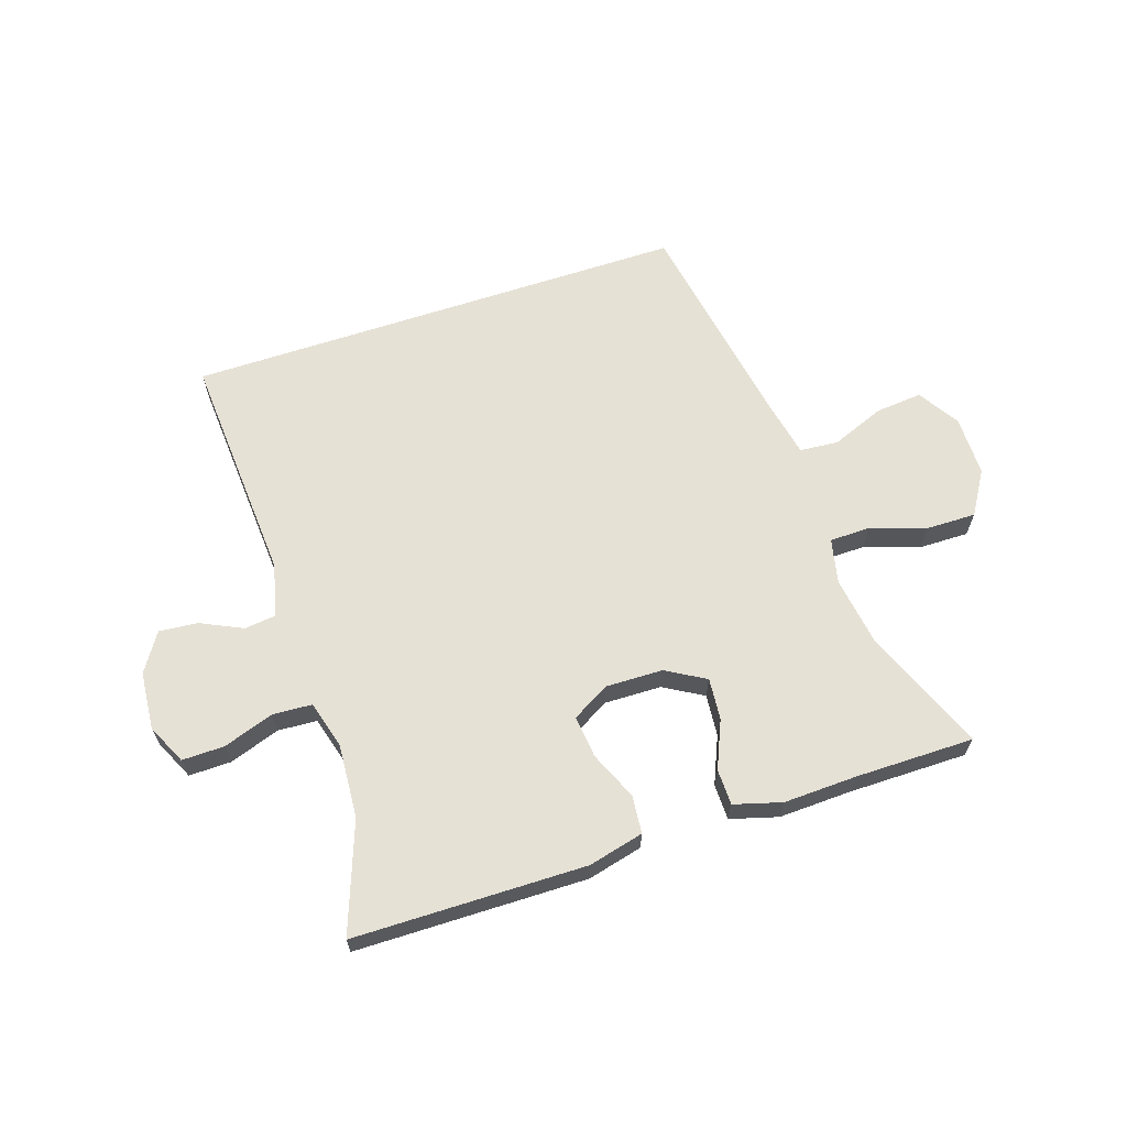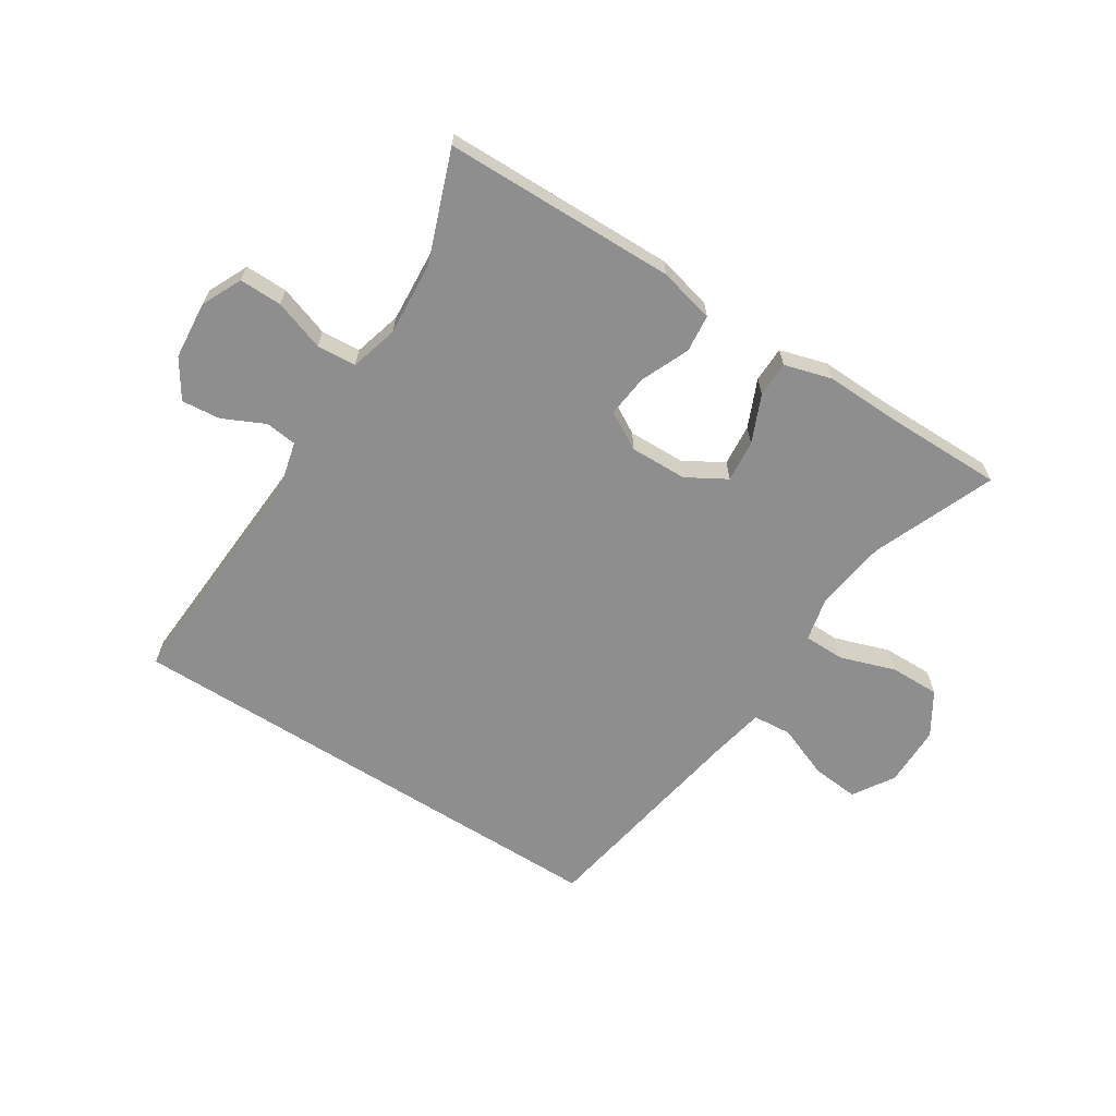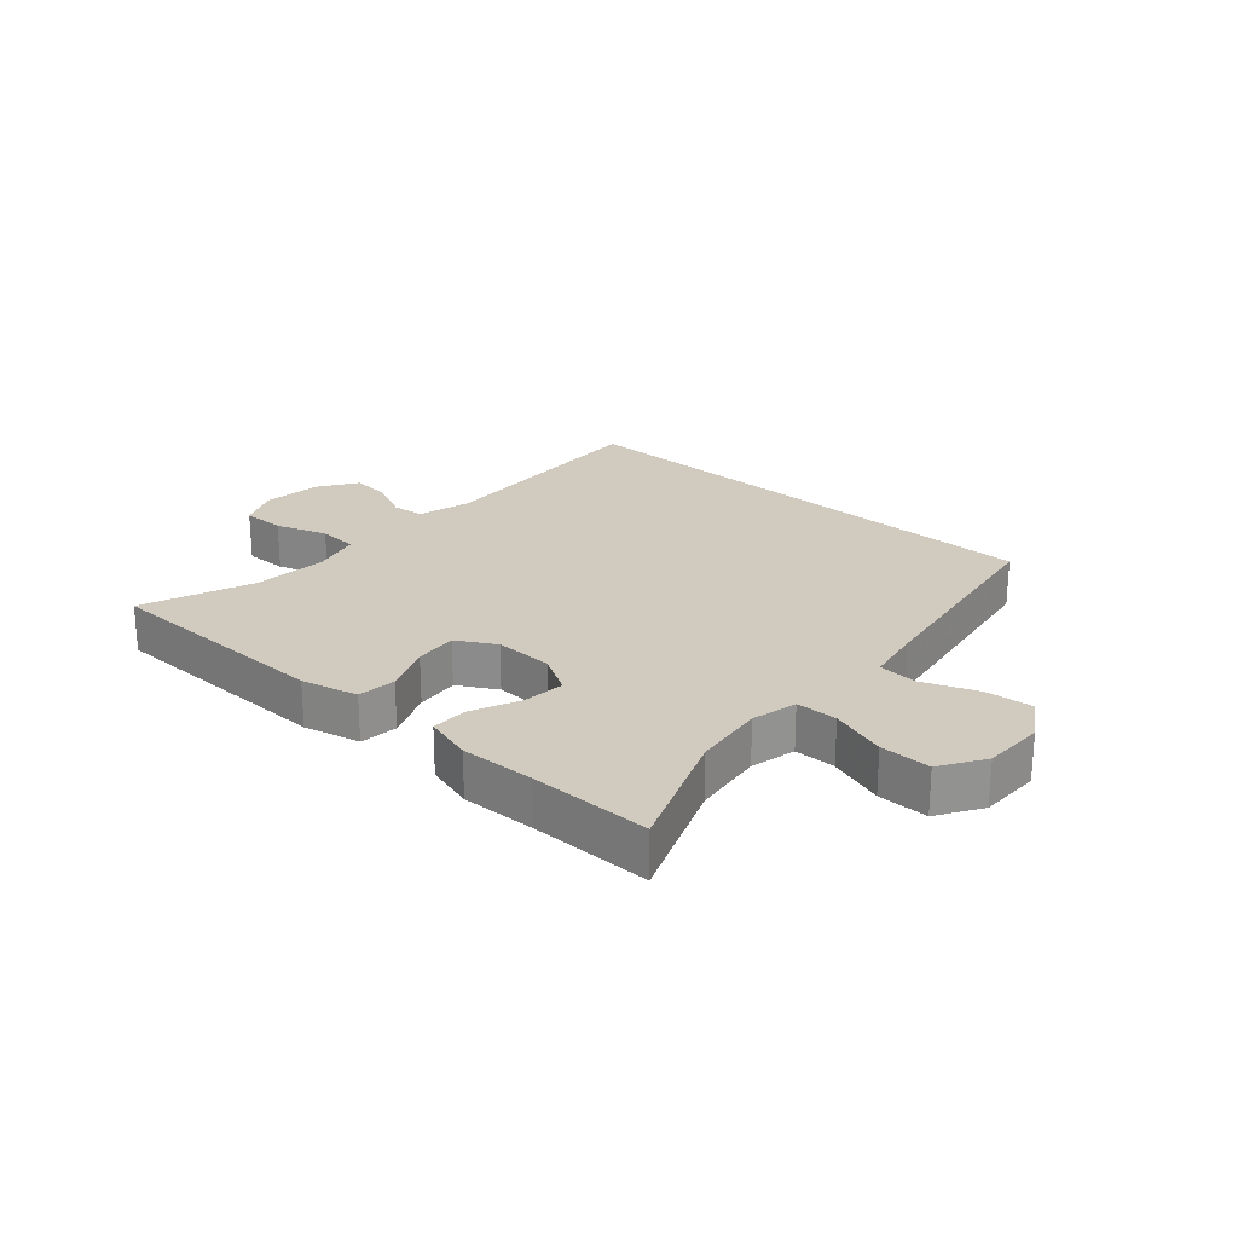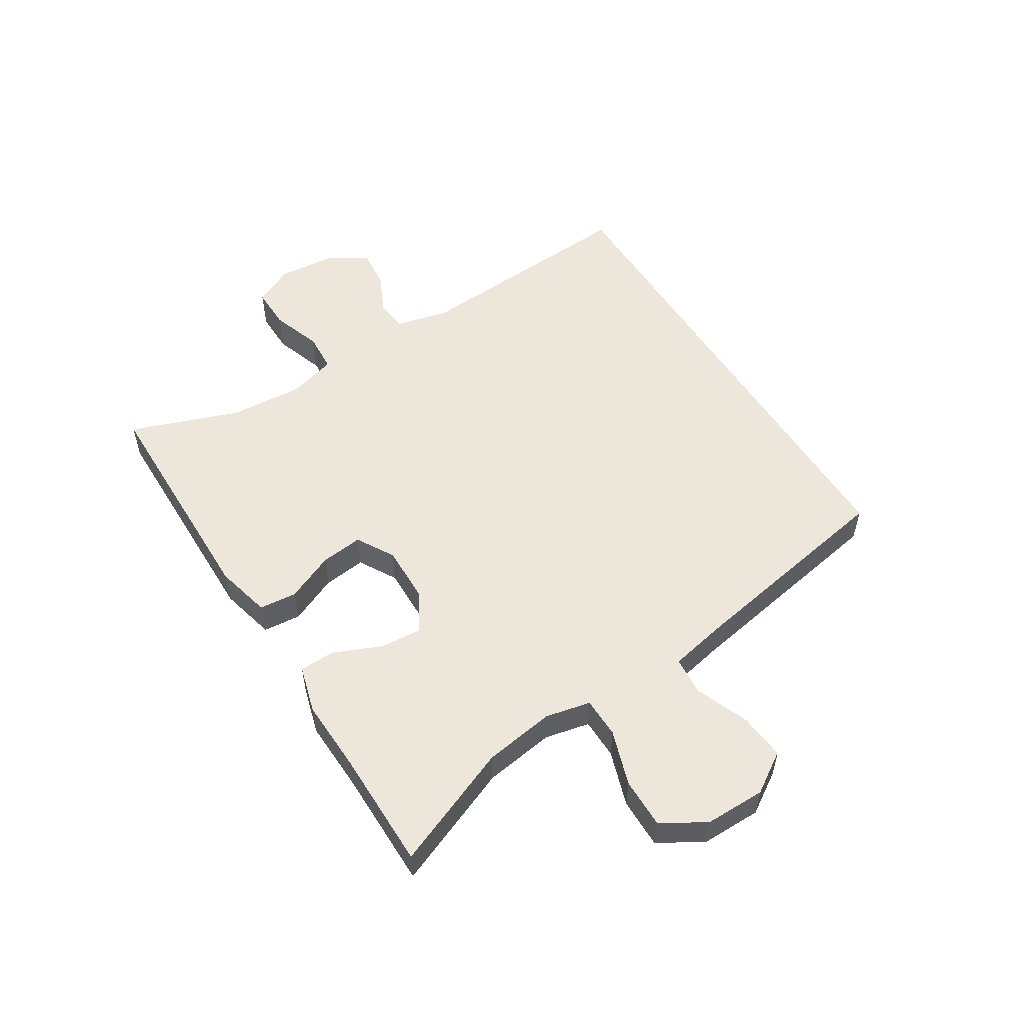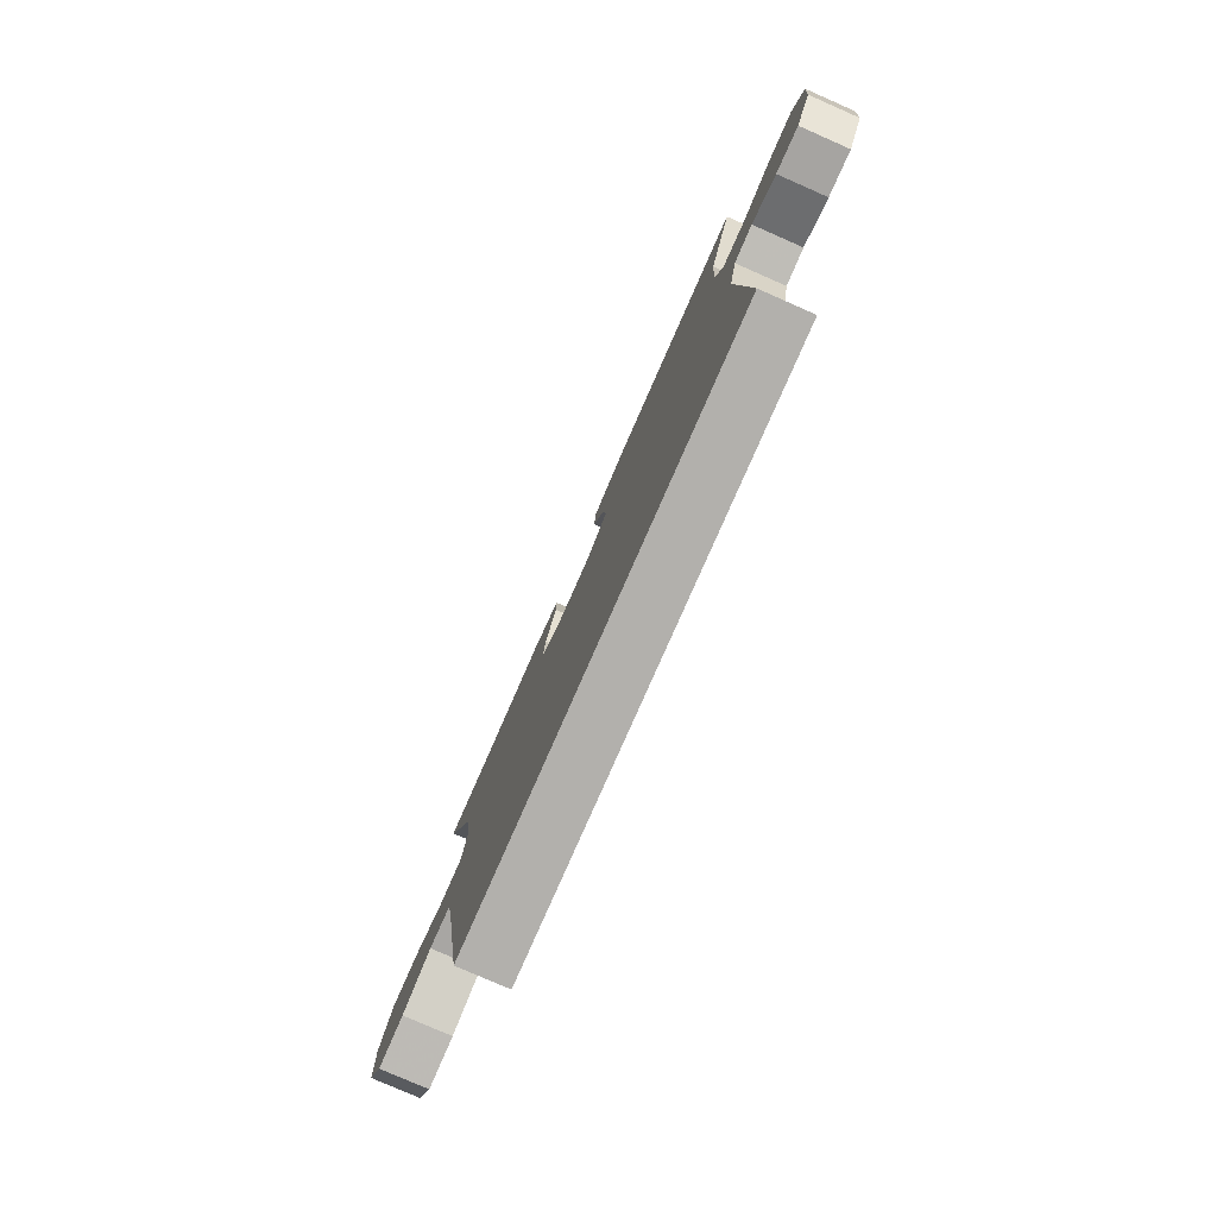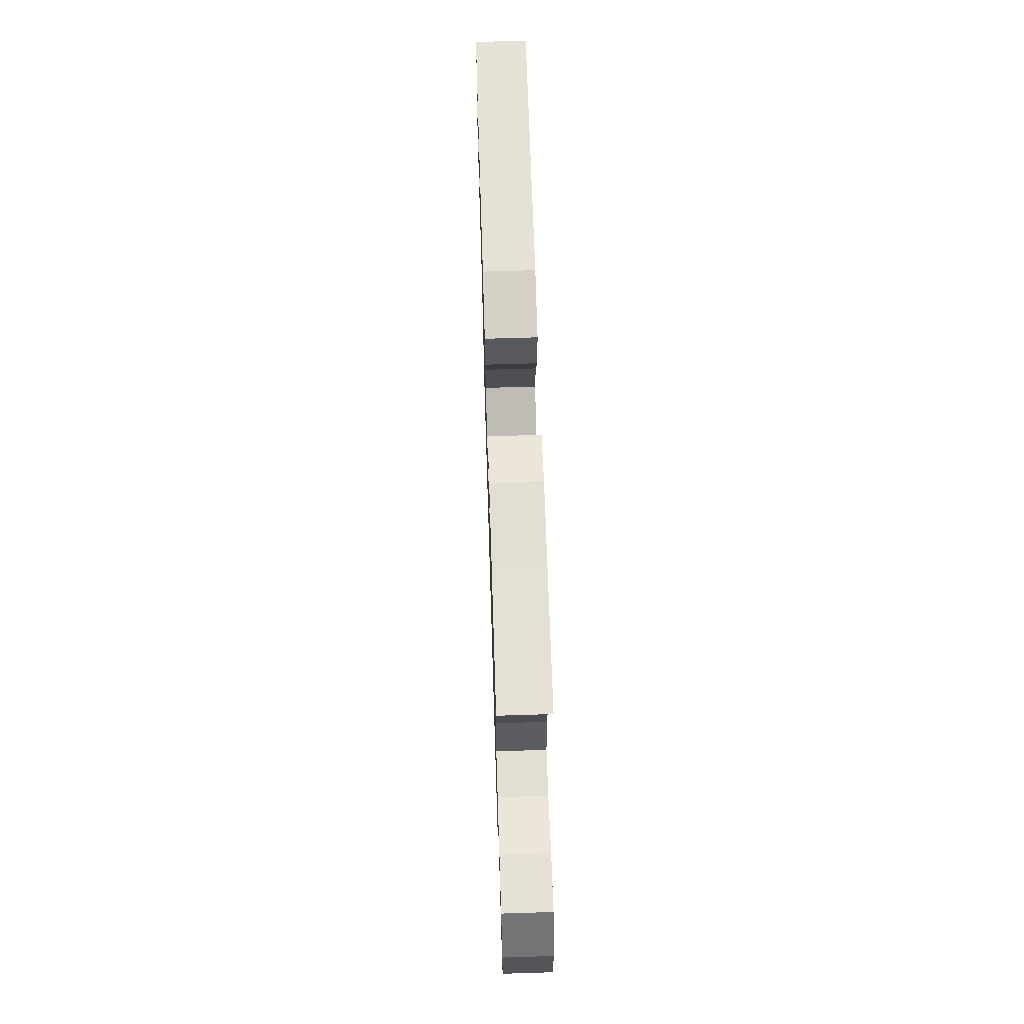
<metadata>
{"format":"obj","ext":"obj","renderer":"f3d","projection":"perspective","resolution":1024,"background":"white","views":[{"elev":64.6,"azim":-18.3,"up":"+Y"},{"elev":-65.0,"azim":-32.4,"up":"+Y"},{"elev":23.5,"azim":42.1,"up":"+Y"},{"elev":53.9,"azim":57.9,"up":"+Y"},{"elev":-78.8,"azim":-113.7,"up":"+Z"},{"elev":65.5,"azim":88.2,"up":"+Z"}]}
</metadata>
<code>
v 0.35 0.07 -0.5
v -0.468 0.07 -0.5
v -0.444 0.07 -0.124
v -0.465 0.07 -0.038
v -0.516 0.07 -0.032
v -0.584 0.07 -0.064
v -0.647 0.07 -0.07
v -0.687 0.07 -0.008
v -0.695 0.07 0.086
v -0.664 0.07 0.151
v -0.595 0.07 0.15
v -0.513 0.07 0.122
v -0.449 0.07 0.126
v -0.427 0.07 0.204
v -0.435 0.07 0.323
v -0.5 0.07 0.5
v -0.123 0.07 0.505
v -0.033 0.07 0.483
v -0.027 0.07 0.422
v -0.061 0.07 0.344
v -0.069 0.07 0.275
v -0.008 0.07 0.24
v 0.085 0.07 0.242
v 0.149 0.07 0.279
v 0.143 0.07 0.347
v 0.11 0.07 0.424
v 0.111 0.07 0.482
v 0.188 0.07 0.504
v 0.307 0.07 0.5
v 0.5 0.07 0.5
v 0.419 0.07 0.302
v 0.402 0.07 0.187
v 0.418 0.07 0.114
v 0.484 0.07 0.113
v 0.574 0.07 0.143
v 0.655 0.07 0.144
v 0.698 0.07 0.074
v 0.698 0.07 -0.025
v 0.656 0.07 -0.091
v 0.58 0.07 -0.084
v 0.494 0.07 -0.05
v 0.431 0.07 -0.055
v 0.413 0.07 -0.143
v 0.35 0 -0.5
v -0.468 0 -0.5
v -0.444 0 -0.124
v -0.465 0 -0.038
v -0.516 0 -0.032
v -0.584 0 -0.064
v -0.647 0 -0.07
v -0.687 0 -0.008
v -0.695 0 0.086
v -0.664 0 0.151
v -0.595 0 0.15
v -0.513 0 0.122
v -0.449 0 0.126
v -0.427 0 0.204
v -0.435 0 0.323
v -0.5 0 0.5
v -0.123 0 0.505
v -0.033 0 0.483
v -0.027 0 0.422
v -0.061 0 0.344
v -0.069 0 0.275
v -0.008 0 0.24
v 0.085 0 0.242
v 0.149 0 0.279
v 0.143 0 0.347
v 0.11 0 0.424
v 0.111 0 0.482
v 0.188 0 0.504
v 0.307 0 0.5
v 0.5 0 0.5
v 0.419 0 0.302
v 0.402 0 0.187
v 0.418 0 0.114
v 0.484 0 0.113
v 0.574 0 0.143
v 0.655 0 0.144
v 0.698 0 0.074
v 0.698 0 -0.025
v 0.656 0 -0.091
v 0.58 0 -0.084
v 0.494 0 -0.05
v 0.431 0 -0.055
v 0.413 0 -0.143
f 39 40 41
f 38 39 41
f 37 38 41
f 36 37 41
f 35 36 41
f 34 35 41
f 33 34 41 42
f 32 33 42 43
f 29 30 31
f 29 31 32
f 28 29 32
f 27 28 32
f 26 27 32
f 25 26 32
f 32 43 1
f 25 32 1
f 24 25 1
f 18 19 20
f 17 18 20
f 16 17 20
f 15 16 20
f 14 15 20 21
f 13 14 21 22
f 10 11 12
f 9 10 12
f 8 9 12
f 7 8 12
f 6 7 12
f 5 6 12
f 4 5 12 13
f 13 22 23
f 4 13 23
f 3 4 23
f 3 23 24
f 2 3 24
f 1 2 24
f 84 83 82
f 84 82 81
f 84 81 80
f 84 80 79
f 84 79 78
f 84 78 77
f 85 84 77 76
f 86 85 76 75
f 74 73 72
f 75 74 72
f 75 72 71
f 75 71 70
f 75 70 69
f 75 69 68
f 44 86 75
f 44 75 68
f 44 68 67
f 63 62 61
f 63 61 60
f 63 60 59
f 63 59 58
f 64 63 58 57
f 65 64 57 56
f 55 54 53
f 55 53 52
f 55 52 51
f 55 51 50
f 55 50 49
f 55 49 48
f 56 55 48 47
f 66 65 56
f 66 56 47
f 66 47 46
f 67 66 46
f 67 46 45
f 67 45 44
f 1 44 45 2
f 2 45 46 3
f 3 46 47 4
f 4 47 48 5
f 5 48 49 6
f 6 49 50 7
f 7 50 51 8
f 8 51 52 9
f 9 52 53 10
f 10 53 54 11
f 11 54 55 12
f 12 55 56 13
f 13 56 57 14
f 14 57 58 15
f 15 58 59 16
f 16 59 60 17
f 17 60 61 18
f 18 61 62 19
f 19 62 63 20
f 20 63 64 21
f 21 64 65 22
f 22 65 66 23
f 23 66 67 24
f 24 67 68 25
f 25 68 69 26
f 26 69 70 27
f 27 70 71 28
f 28 71 72 29
f 29 72 73 30
f 30 73 74 31
f 31 74 75 32
f 32 75 76 33
f 33 76 77 34
f 34 77 78 35
f 35 78 79 36
f 36 79 80 37
f 37 80 81 38
f 38 81 82 39
f 39 82 83 40
f 40 83 84 41
f 41 84 85 42
f 42 85 86 43
f 43 86 44 1

</code>
